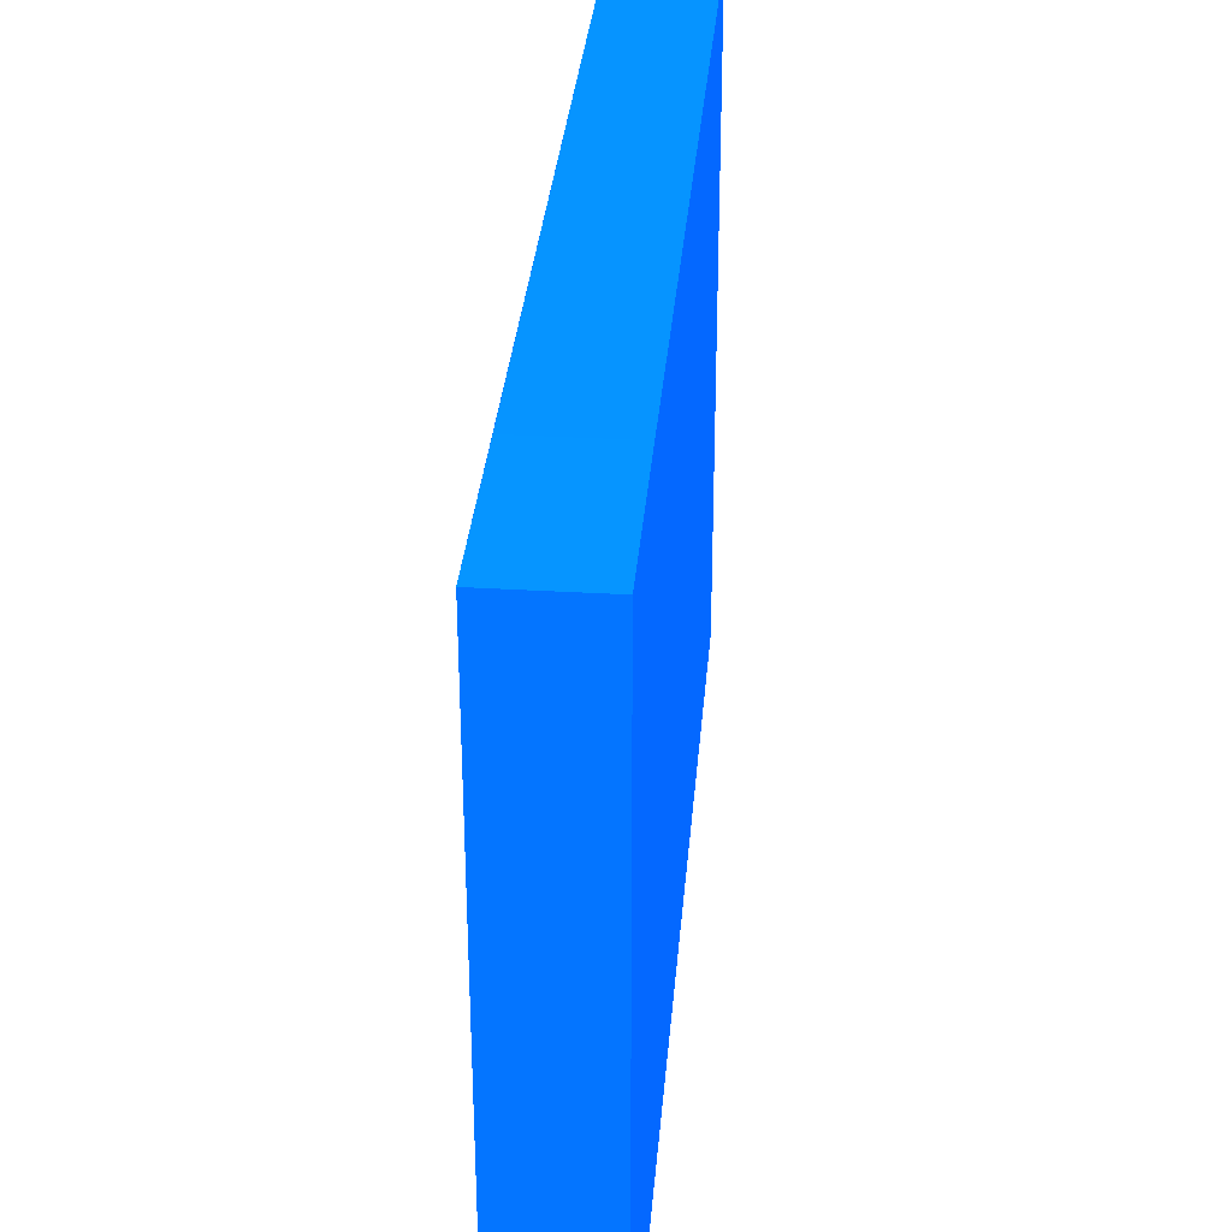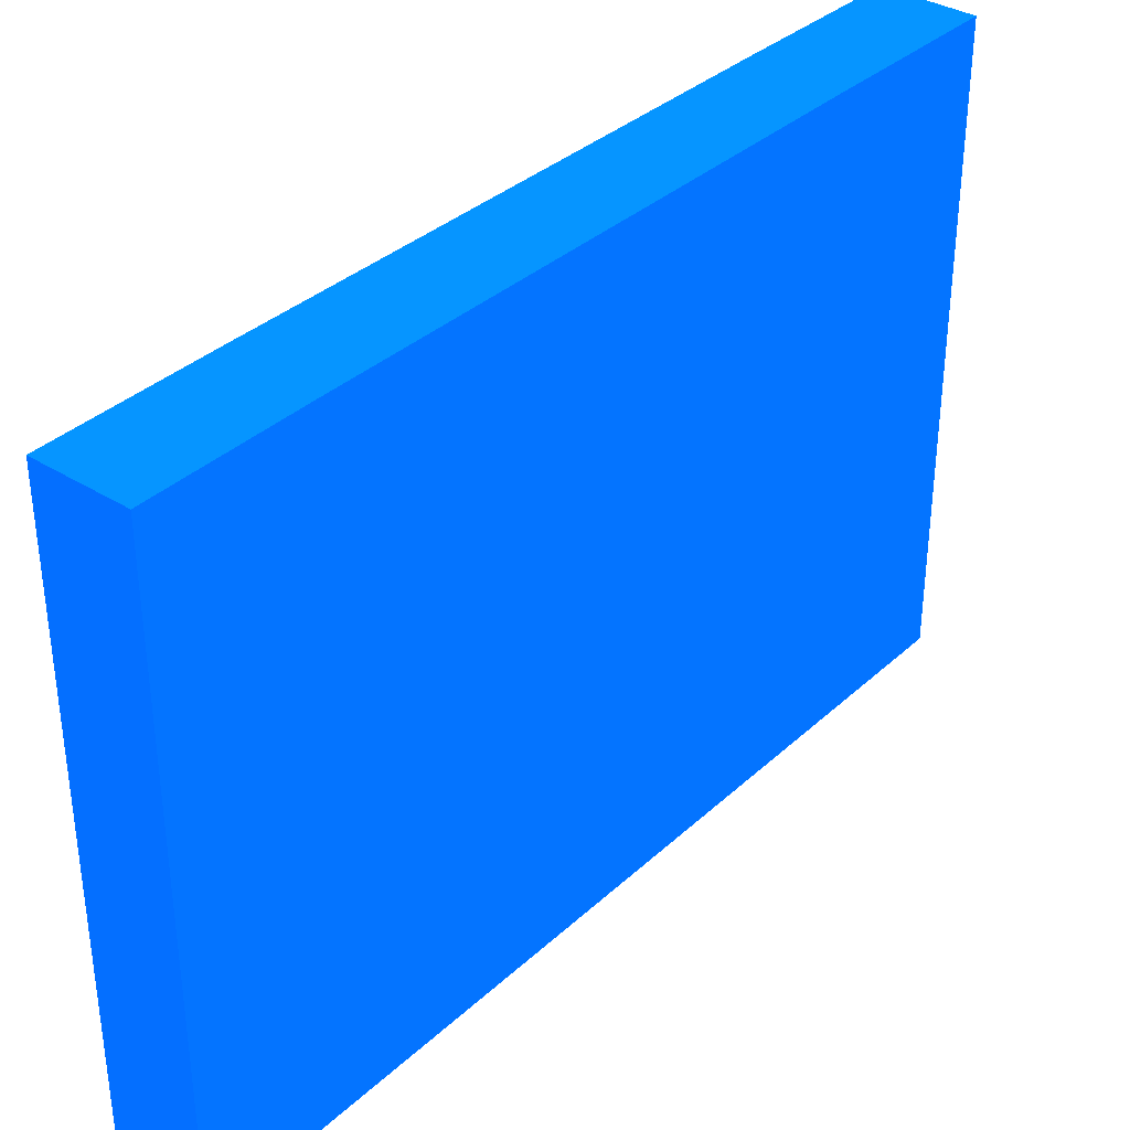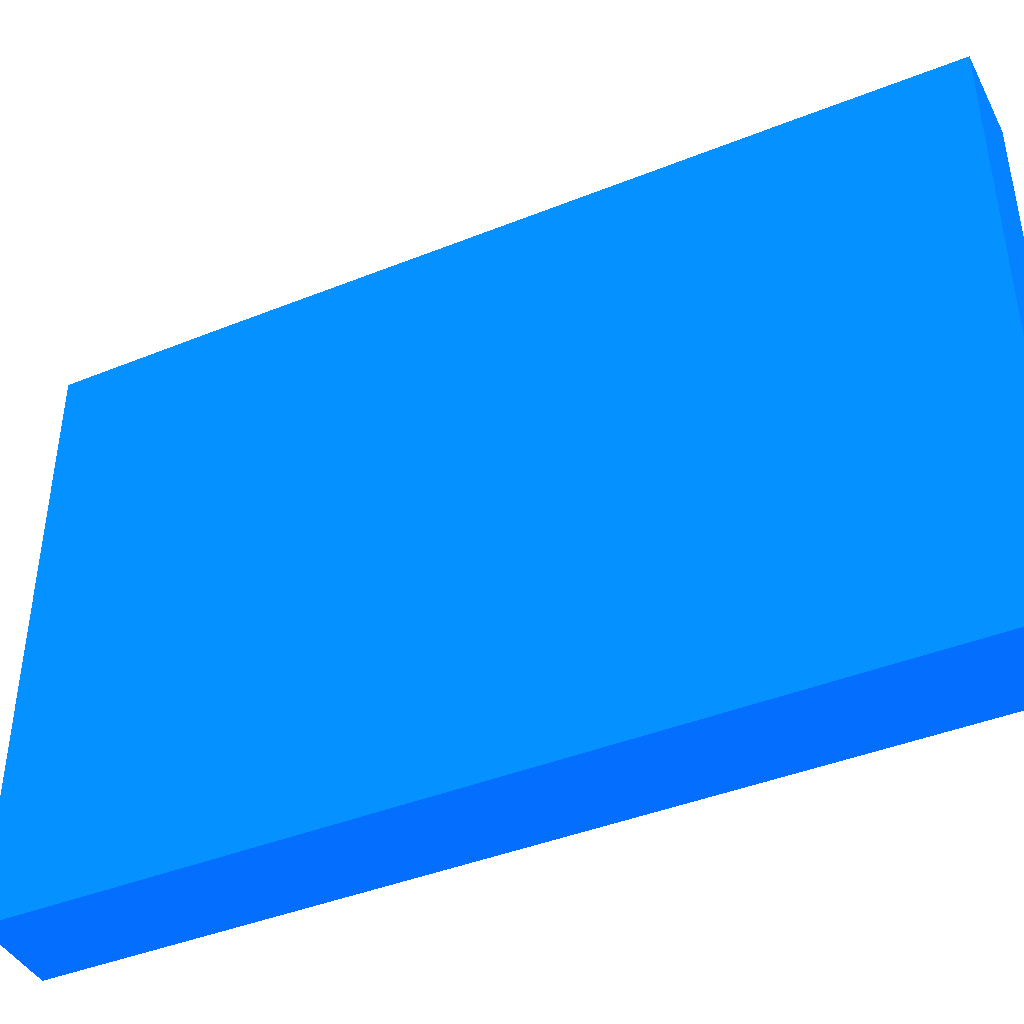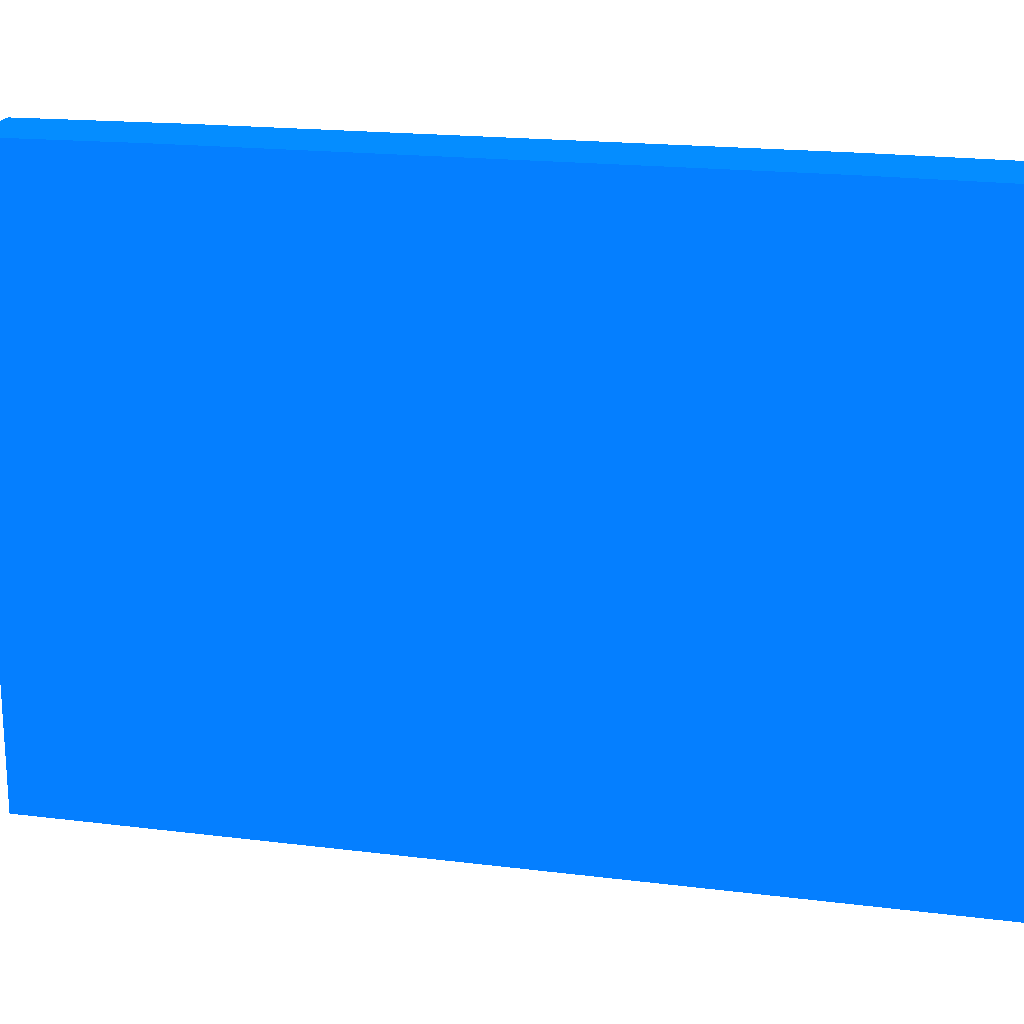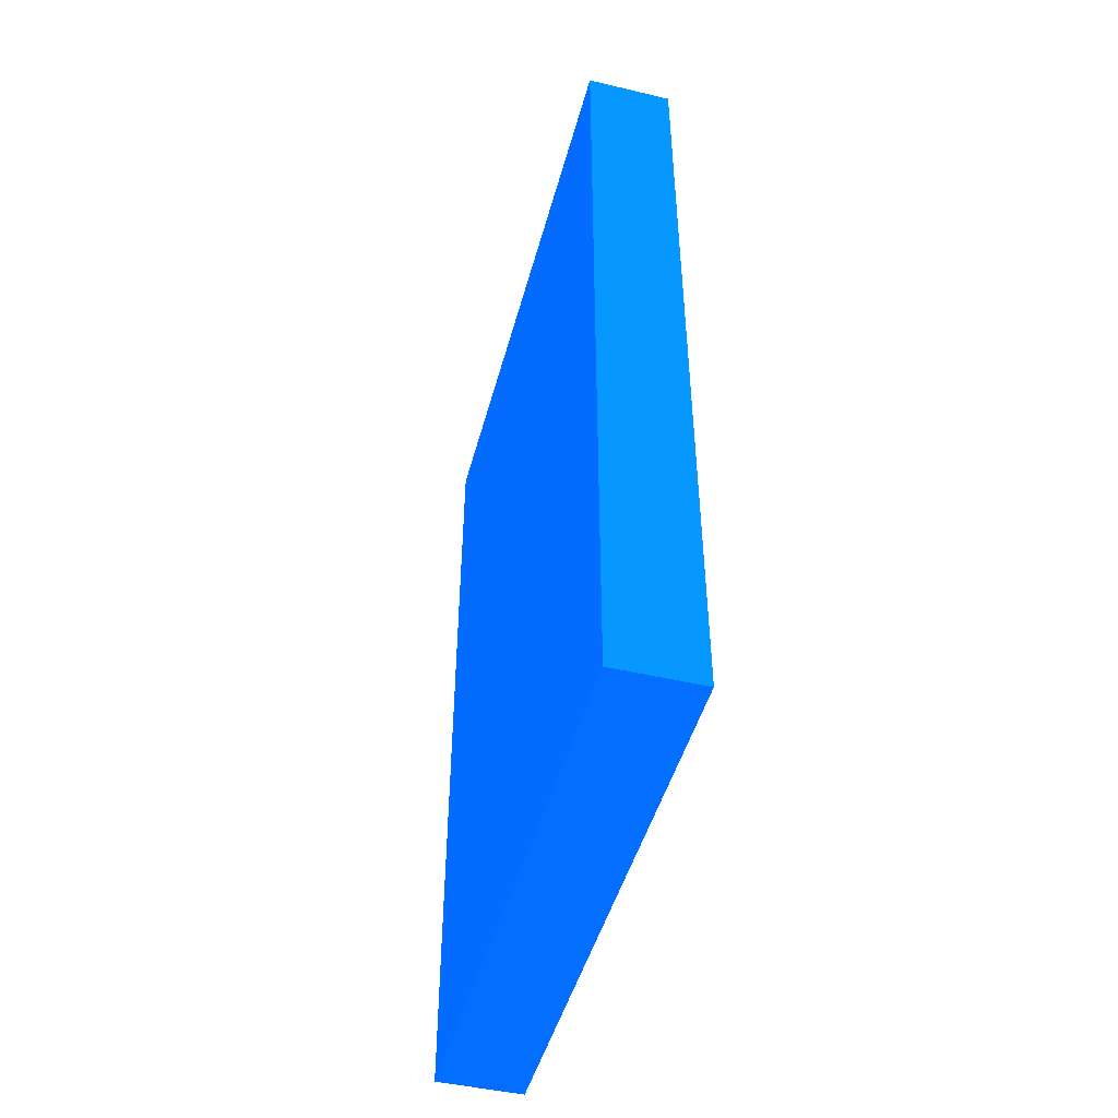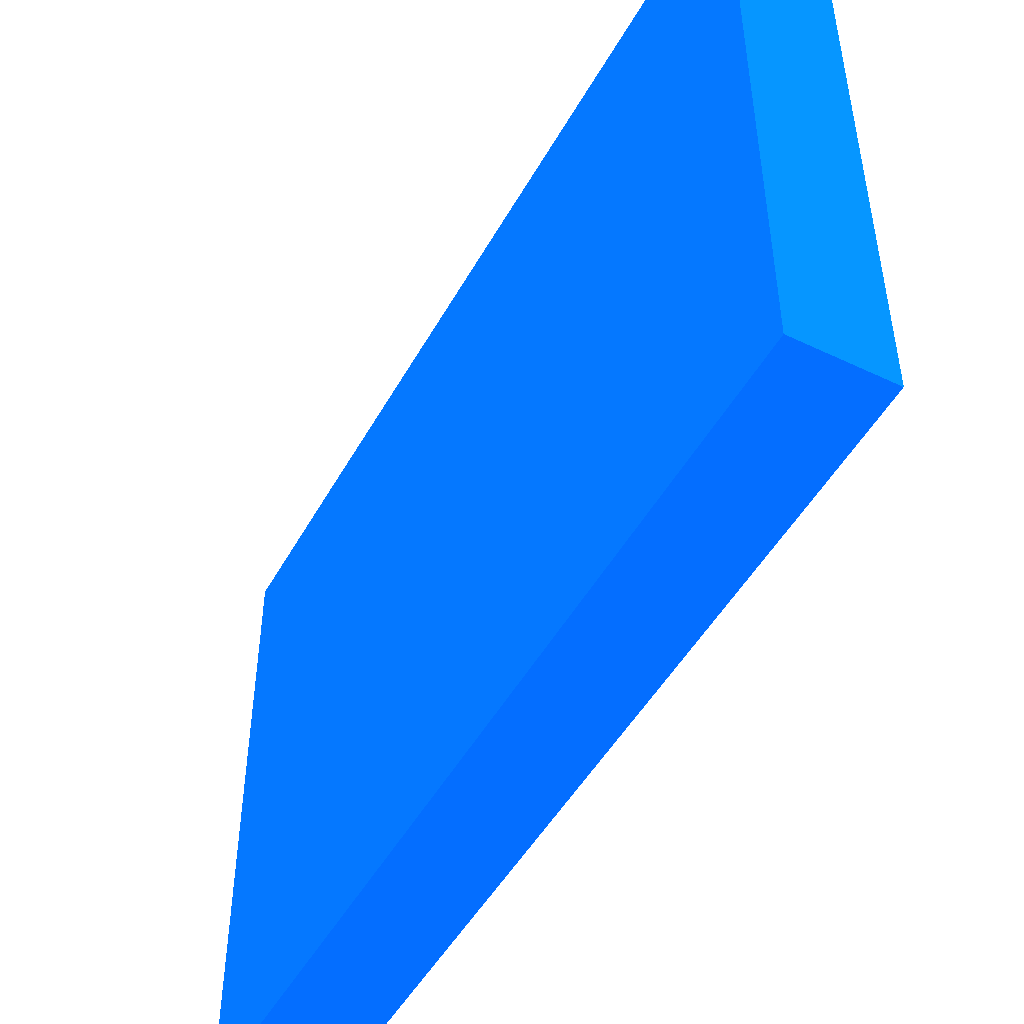
<metadata>
{"format":"obj","ext":"obj","renderer":"f3d","projection":"perspective","resolution":1024,"background":"white","views":[{"elev":32.7,"azim":4.7,"up":"+Z"},{"elev":35.1,"azim":39.7,"up":"+Z"},{"elev":-42.0,"azim":-64.2,"up":"+Z"},{"elev":18.8,"azim":103.3,"up":"+Z"},{"elev":-46.9,"azim":165.1,"up":"+Y"},{"elev":-48.6,"azim":-28.1,"up":"+Z"}]}
</metadata>
<code>
v -0.1375 3.2 -9.746 0.01176 0.3137 0.9882
v -0.1375 3.8 -9.75 0.01176 0.3137 0.9882
v -0.4433 3.2 -9.746 0.01176 0.3137 0.9882
v -0.1375 1.301 -9.746 0.01176 0.3137 0.9882
v -0.1375 1.299 -9.75 0.01176 0.3137 0.9882
v -0.1375 3.8 -11.8 0.01176 0.3137 0.9882
v -0.4433 3.8 -9.75 0.01176 0.3137 0.9882
v -0.4449 1.299 -9.75 0.01176 0.3137 0.9882
v -0.4433 1.301 -9.746 0.01176 0.3137 0.9882
v -0.1375 0.7645 -9.75 0.01176 0.3137 0.9882
v -0.1375 1.299 -11.8 0.01176 0.3137 0.9882
v -0.1375 3.203 -11.8 0.01176 0.3137 0.9882
v -0.4433 3.8 -11.8 0.01176 0.3137 0.9882
v -0.4449 1.299 -11.8 0.01176 0.3137 0.9882
v -0.4449 0.7648 -9.75 0.01176 0.3137 0.9882
v -0.3266 0.7645 -9.75 0.01176 0.3137 0.9882
v -0.1375 0.7645 -11.8 0.01176 0.3137 0.9882
v -0.1375 1.12 -11.8 0.01176 0.3137 0.9882
v -0.4433 3.203 -11.8 0.01176 0.3137 0.9882
v -0.1378 0.7645 -11.8 0.01176 0.3137 0.9882
v -0.4449 0.7645 -11.8 0.01176 0.3137 0.9882
v -0.4449 0.7645 -11.47 0.01176 0.3137 0.9882
f 1 2 7
f 1 7 3
f 1 3 9
f 1 9 4
f 1 4 10
f 1 10 5
f 1 5 2
f 2 6 13
f 2 13 7
f 2 5 11
f 2 11 6
f 3 7 8
f 3 8 15
f 3 15 9
f 4 9 16
f 4 16 10
f 5 10 17
f 5 17 18
f 5 18 11
f 6 11 18
f 6 18 12
f 6 12 19
f 6 19 13
f 7 13 14
f 7 14 8
f 8 14 21
f 8 21 22
f 8 22 15
f 9 15 16
f 10 16 22
f 10 22 21
f 10 21 20
f 10 20 17
f 12 18 20
f 12 20 21
f 12 21 19
f 13 19 21
f 13 21 14
f 15 22 16
f 17 20 18

</code>
